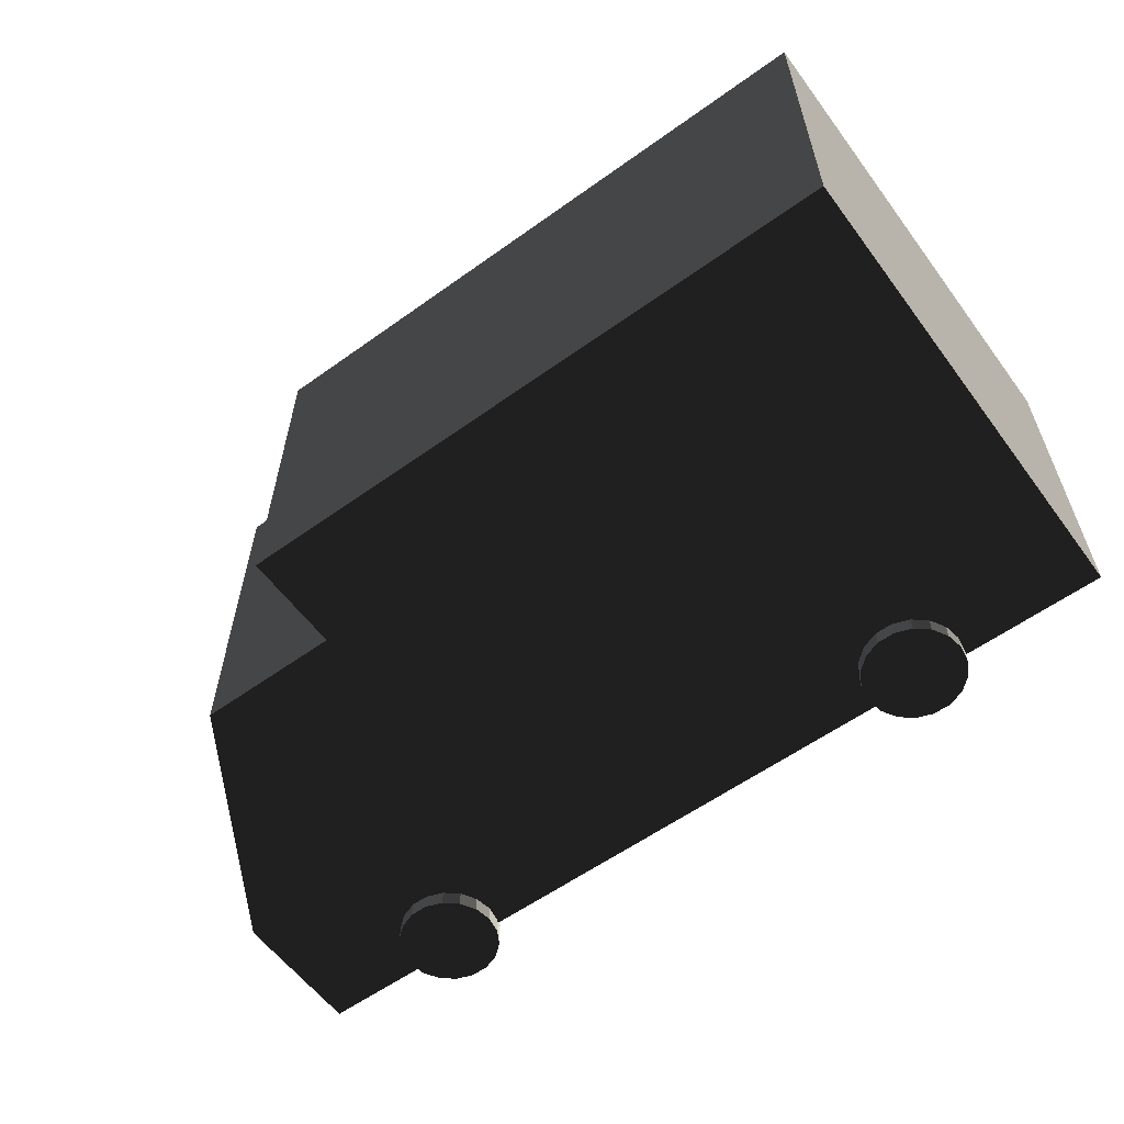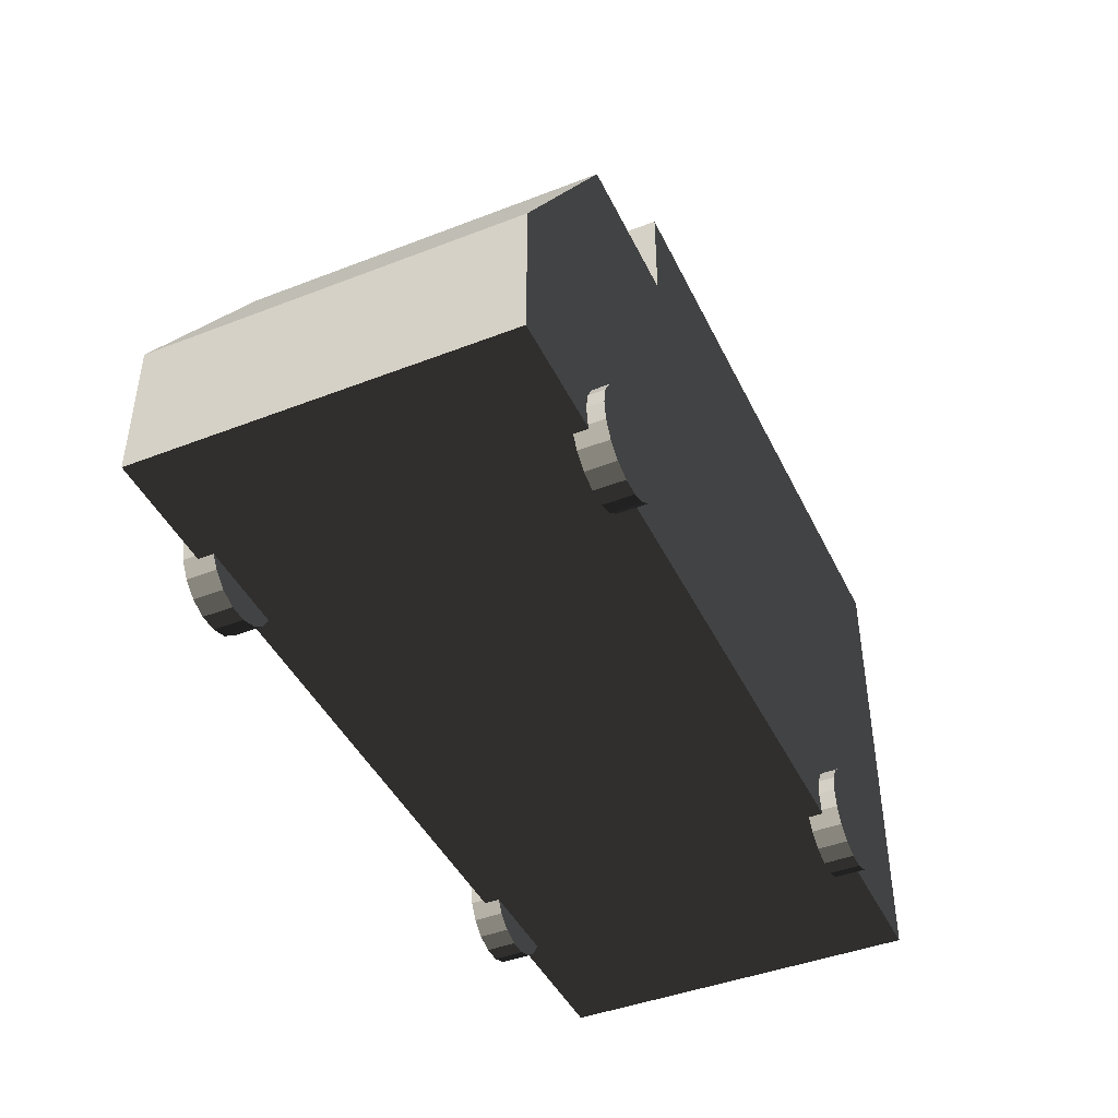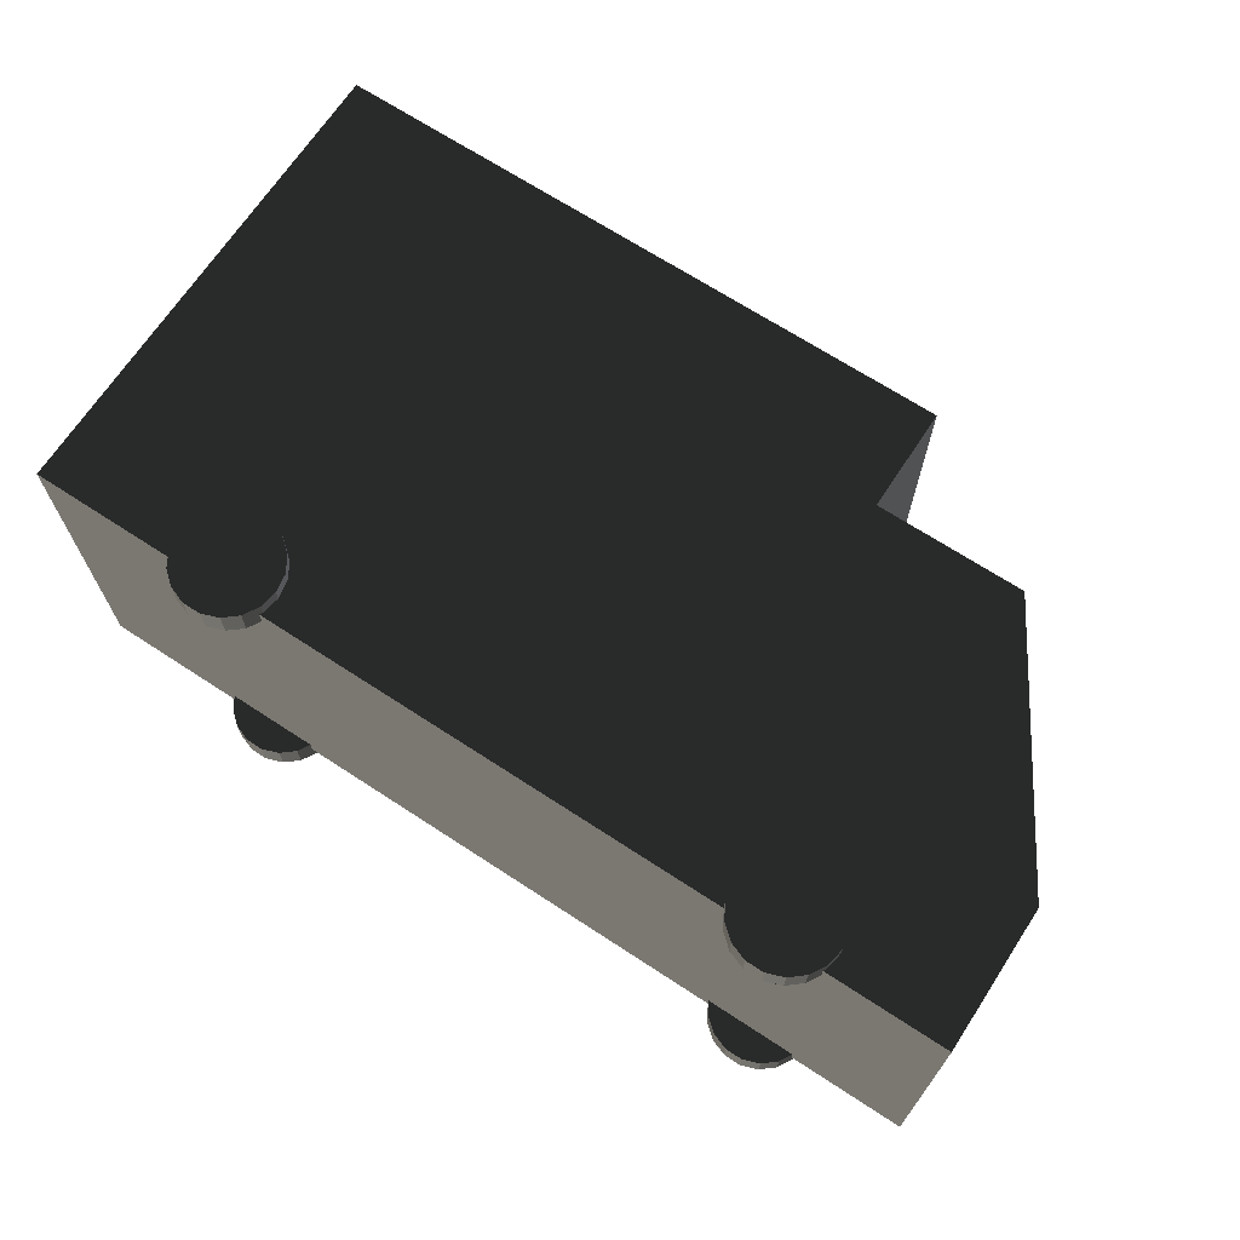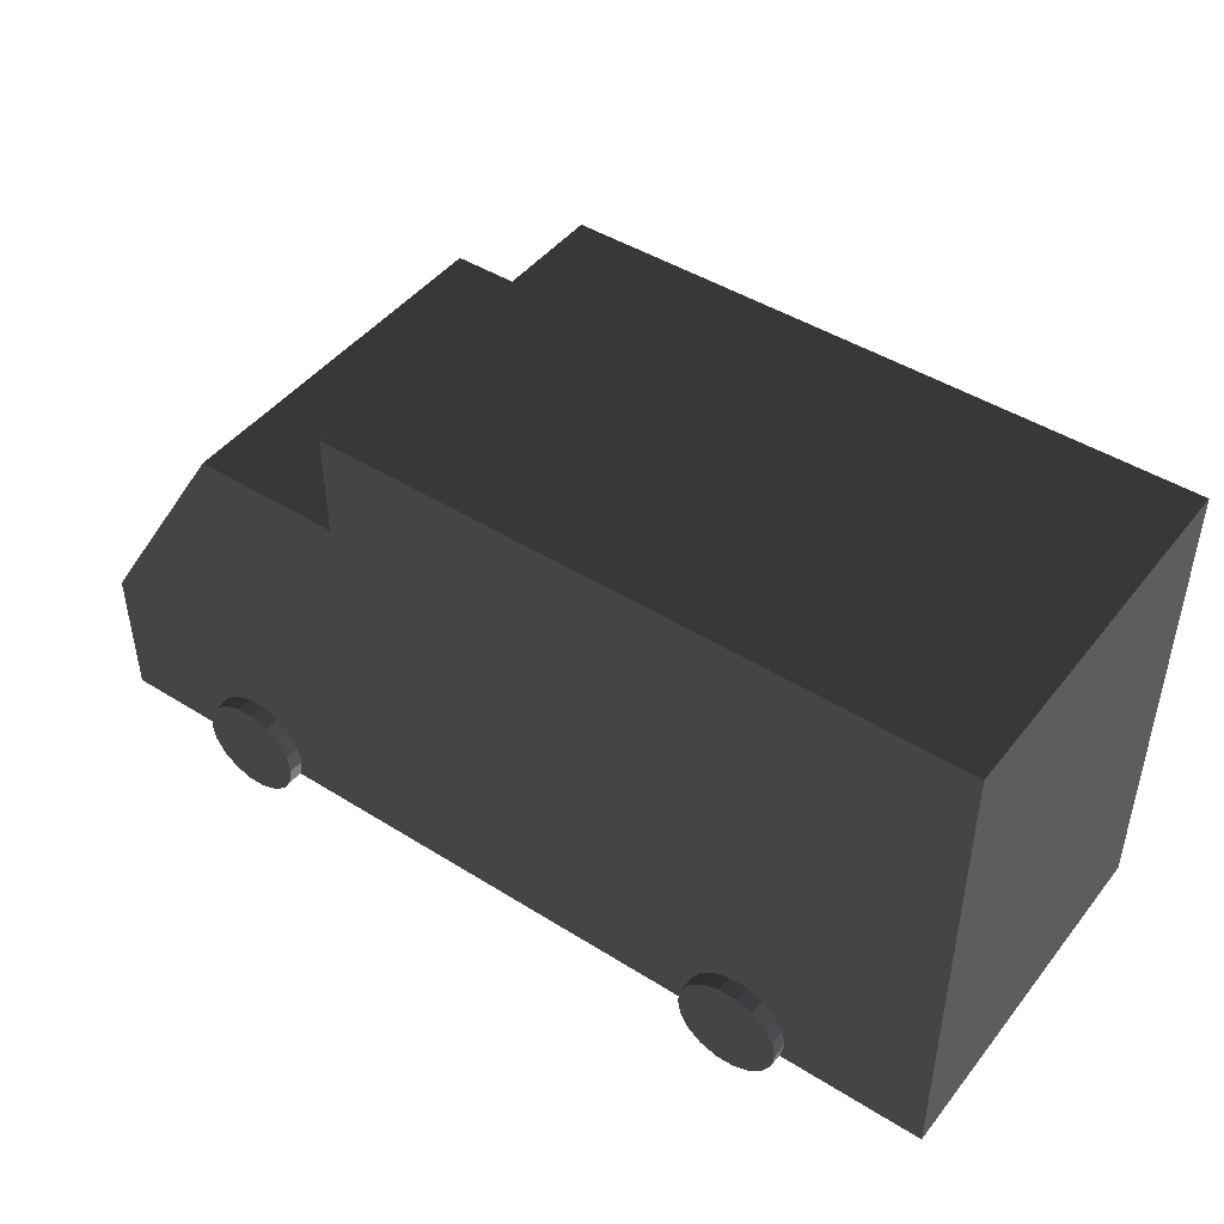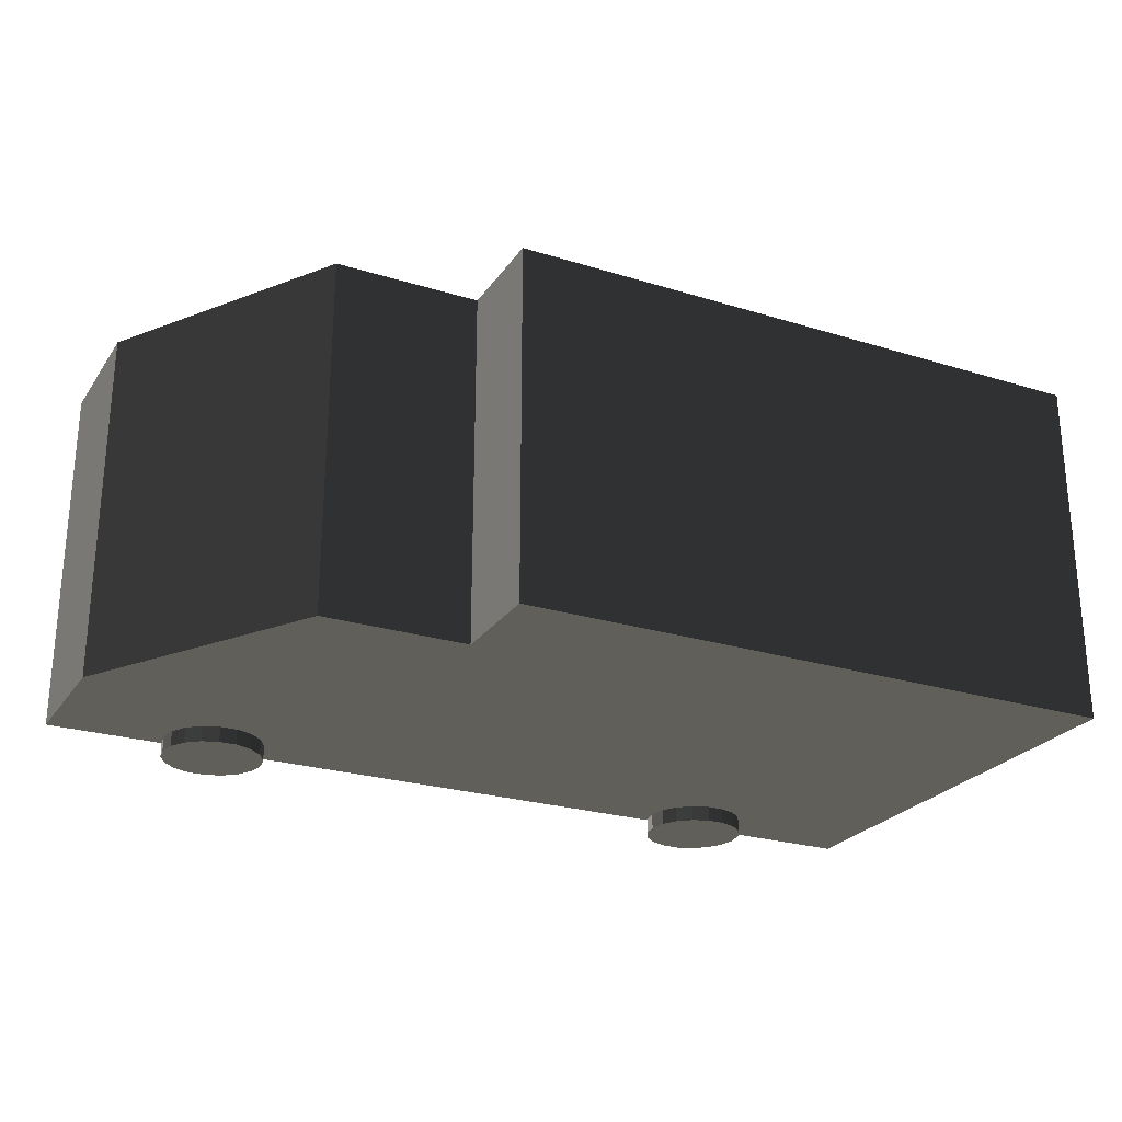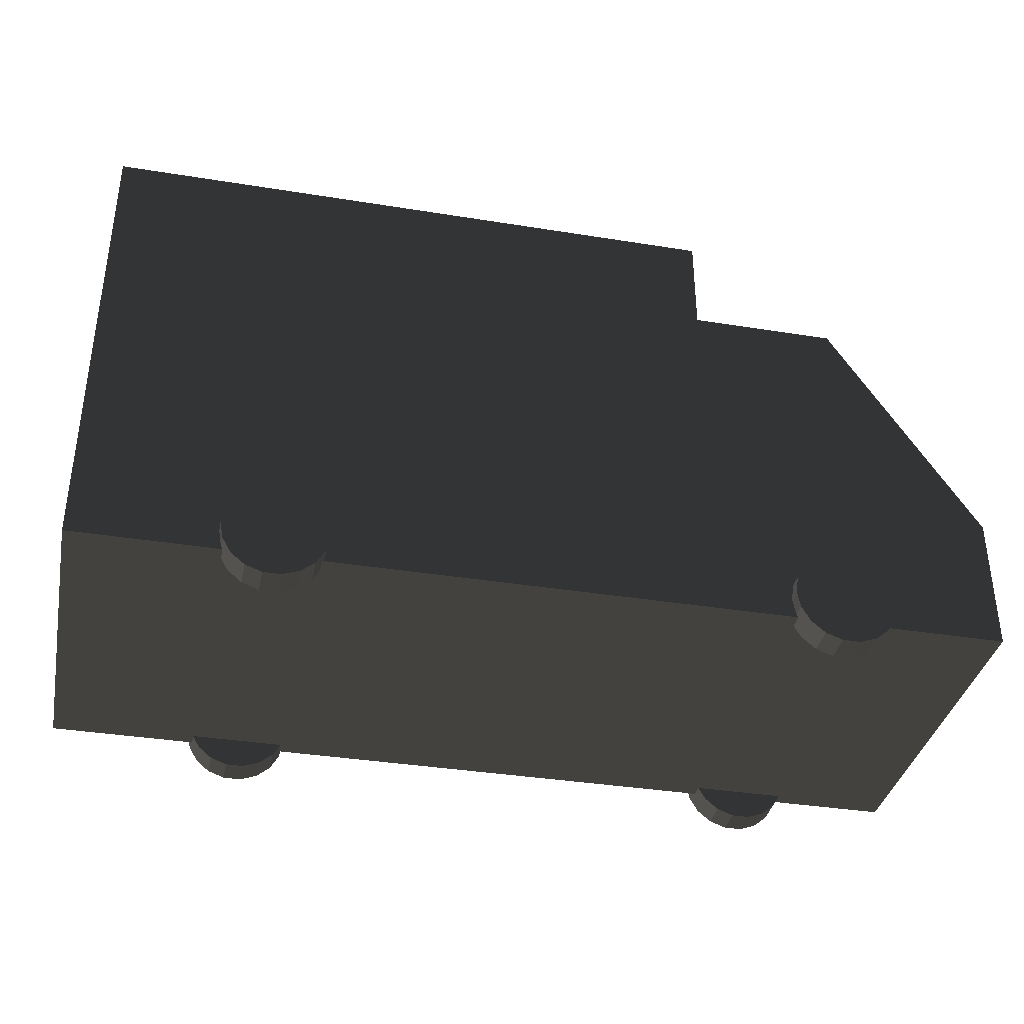
<metadata>
{"format":"obj","ext":"obj","renderer":"f3d","projection":"perspective","resolution":1024,"background":"white","views":[{"elev":-59.0,"azim":-143.6,"up":"+Z"},{"elev":-43.7,"azim":114.5,"up":"+Y"},{"elev":68.6,"azim":33.2,"up":"+Z"},{"elev":45.7,"azim":-144.2,"up":"+Y"},{"elev":-25.1,"azim":153.5,"up":"+Z"},{"elev":-36.6,"azim":-11.8,"up":"+Y"}]}
</metadata>
<code>
v  6.267 -0.8801 22.48
v  6.675 -3.193 22.48
v  -0.0893 -3.193 22.48
v  6.267 -0.8801 26.38
v  6.675 -3.193 26.38
v  -0.0893 -3.193 26.38
v  5.092 1.154 22.48
v  5.092 1.154 26.38
v  3.293 2.664 22.48
v  3.293 2.664 26.38
v  1.085 3.468 22.48
v  1.085 3.468 26.38
v  -1.264 3.468 22.48
v  -1.264 3.468 26.38
v  -3.471 2.664 22.48
v  -3.471 2.664 26.38
v  -5.271 1.154 22.48
v  -5.271 1.154 26.38
v  -6.445 -0.8801 22.48
v  -6.445 -0.8801 26.38
v  -6.853 -3.193 22.48
v  -6.853 -3.193 26.38
v  -6.445 -5.507 22.48
v  -6.445 -5.507 26.38
v  -5.271 -7.541 22.48
v  -5.271 -7.541 26.38
v  -3.471 -9.051 22.48
v  -3.471 -9.051 26.38
v  -1.264 -9.854 22.48
v  -1.264 -9.854 26.38
v  1.085 -9.854 22.48
v  1.085 -9.854 26.38
v  3.293 -9.051 22.48
v  3.293 -9.051 26.38
v  5.092 -7.541 22.48
v  5.092 -7.541 26.38
v  6.267 -5.507 22.48
v  6.267 -5.507 26.38
v  6.267 -0.8801 -25.46
v  6.675 -3.193 -25.46
v  -0.0893 -3.193 -25.46
v  6.267 -0.8801 -21.56
v  6.675 -3.193 -21.56
v  -0.0893 -3.193 -21.56
v  5.092 1.154 -25.46
v  5.092 1.154 -21.56
v  3.293 2.664 -25.46
v  3.293 2.664 -21.56
v  1.085 3.468 -25.46
v  1.085 3.468 -21.56
v  -1.264 3.468 -25.46
v  -1.264 3.468 -21.56
v  -3.471 2.664 -25.46
v  -3.471 2.664 -21.56
v  -5.271 1.154 -25.46
v  -5.271 1.154 -21.56
v  -6.445 -0.8801 -25.46
v  -6.445 -0.8801 -21.56
v  -6.853 -3.193 -25.46
v  -6.853 -3.193 -21.56
v  -6.445 -5.507 -25.46
v  -6.445 -5.507 -21.56
v  -5.271 -7.541 -25.46
v  -5.271 -7.541 -21.56
v  -3.471 -9.051 -25.46
v  -3.471 -9.051 -21.56
v  -1.264 -9.854 -25.46
v  -1.264 -9.854 -21.56
v  1.085 -9.854 -25.46
v  1.085 -9.854 -21.56
v  3.293 -9.051 -25.46
v  3.293 -9.051 -21.56
v  5.092 -7.541 -25.46
v  5.092 -7.541 -21.56
v  6.267 -5.507 -25.46
v  6.267 -5.507 -21.56
v  -67.29 -0.8801 22.48
v  -66.89 -3.193 22.48
v  -73.65 -3.193 22.48
v  -67.29 -0.8801 26.38
v  -66.89 -3.193 26.38
v  -73.65 -3.193 26.38
v  -68.47 1.154 22.48
v  -68.47 1.154 26.38
v  -70.27 2.664 22.48
v  -70.27 2.664 26.38
v  -72.48 3.468 22.48
v  -72.48 3.468 26.38
v  -74.83 3.468 22.48
v  -74.83 3.468 26.38
v  -77.03 2.664 22.48
v  -77.03 2.664 26.38
v  -78.83 1.154 22.48
v  -78.83 1.154 26.38
v  -80.01 -0.8801 22.48
v  -80.01 -0.8801 26.38
v  -80.41 -3.193 22.48
v  -80.41 -3.193 26.38
v  -80.01 -5.507 22.48
v  -80.01 -5.507 26.38
v  -78.83 -7.541 22.48
v  -78.83 -7.541 26.38
v  -77.03 -9.051 22.48
v  -77.03 -9.051 26.38
v  -74.83 -9.854 22.48
v  -74.83 -9.854 26.38
v  -72.48 -9.854 22.48
v  -72.48 -9.854 26.38
v  -70.27 -9.051 22.48
v  -70.27 -9.051 26.38
v  -68.47 -7.541 22.48
v  -68.47 -7.541 26.38
v  -67.29 -5.507 22.48
v  -67.29 -5.507 26.38
v  -67.29 -0.8801 -25.46
v  -66.89 -3.193 -25.46
v  -73.65 -3.193 -25.46
v  -67.29 -0.8801 -21.56
v  -66.89 -3.193 -21.56
v  -73.65 -3.193 -21.56
v  -68.47 1.154 -25.46
v  -68.47 1.154 -21.56
v  -70.27 2.664 -25.46
v  -70.27 2.664 -21.56
v  -72.48 3.468 -25.46
v  -72.48 3.468 -21.56
v  -74.83 3.468 -25.46
v  -74.83 3.468 -21.56
v  -77.03 2.664 -25.46
v  -77.03 2.664 -21.56
v  -78.83 1.154 -25.46
v  -78.83 1.154 -21.56
v  -80.01 -0.8801 -25.46
v  -80.01 -0.8801 -21.56
v  -80.41 -3.193 -25.46
v  -80.41 -3.193 -21.56
v  -80.01 -5.507 -25.46
v  -80.01 -5.507 -21.56
v  -78.83 -7.541 -25.46
v  -78.83 -7.541 -21.56
v  -77.03 -9.051 -25.46
v  -77.03 -9.051 -21.56
v  -74.83 -9.854 -25.46
v  -74.83 -9.854 -21.56
v  -72.48 -9.854 -25.46
v  -72.48 -9.854 -21.56
v  -70.27 -9.051 -25.46
v  -70.27 -9.051 -21.56
v  -68.47 -7.541 -25.46
v  -68.47 -7.541 -21.56
v  -67.29 -5.507 -25.46
v  -67.29 -5.507 -21.56
v  -99.04 43.26 24.51
v  -99.04 43.26 -23.39
v  -99.04 -5.905 -23.39
v  -16.81 43.26 24.51
v  -99.04 -5.905 24.51
v  21.68 12.47 -23.39
v  21.68 12.47 24.51
v  21.68 -5.905 24.51
v  -99.04 56.78 -23.39
v  -16.81 56.78 -23.39
v  -16.81 43.26 -23.39
v  -16.81 56.78 24.51
v  -16.81 -5.905 -23.39
v  -99.04 56.78 24.51
v  2.488 -5.905 -23.39
v  2.488 -5.905 24.51
v  -16.81 -5.905 24.51
v  2.488 43.26 -23.39
v  2.488 43.26 24.51
v  21.68 -5.905 -23.39
o Car_07
g Car_07
f 1 2 3
f 4 5 2
f 4 6 5
f 7 1 3
f 8 4 1
f 8 6 4
f 9 7 3
f 10 8 7
f 10 6 8
f 11 9 3
f 12 10 9
f 12 6 10
f 13 11 3
f 14 12 11
f 14 6 12
f 15 13 3
f 16 14 13
f 16 6 14
f 17 15 3
f 18 16 15
f 18 6 16
f 19 17 3
f 20 18 17
f 20 6 18
f 21 19 3
f 22 20 19
f 22 6 20
f 23 21 3
f 24 22 21
f 24 6 22
f 25 23 3
f 26 24 23
f 26 6 24
f 27 25 3
f 28 26 25
f 28 6 26
f 29 27 3
f 30 28 27
f 30 6 28
f 31 29 3
f 32 30 29
f 32 6 30
f 33 31 3
f 34 32 31
f 34 6 32
f 35 33 3
f 36 34 33
f 36 6 34
f 37 35 3
f 38 36 35
f 38 6 36
f 2 37 3
f 5 38 37
f 5 6 38
f 39 40 41
f 42 43 40
f 42 44 43
f 45 39 41
f 46 42 39
f 46 44 42
f 47 45 41
f 48 46 45
f 48 44 46
f 49 47 41
f 50 48 47
f 50 44 48
f 51 49 41
f 52 50 49
f 52 44 50
f 53 51 41
f 54 52 51
f 54 44 52
f 55 53 41
f 56 54 53
f 56 44 54
f 57 55 41
f 58 56 55
f 58 44 56
f 59 57 41
f 60 58 57
f 60 44 58
f 61 59 41
f 62 60 59
f 62 44 60
f 63 61 41
f 64 62 61
f 64 44 62
f 65 63 41
f 66 64 63
f 66 44 64
f 67 65 41
f 68 66 65
f 68 44 66
f 69 67 41
f 70 68 67
f 70 44 68
f 71 69 41
f 72 70 69
f 72 44 70
f 73 71 41
f 74 72 71
f 74 44 72
f 75 73 41
f 76 74 73
f 76 44 74
f 40 75 41
f 43 76 75
f 43 44 76
f 77 78 79
f 80 81 78
f 80 82 81
f 83 77 79
f 84 80 77
f 84 82 80
f 85 83 79
f 86 84 83
f 86 82 84
f 87 85 79
f 88 86 85
f 88 82 86
f 89 87 79
f 90 88 87
f 90 82 88
f 91 89 79
f 92 90 89
f 92 82 90
f 93 91 79
f 94 92 91
f 94 82 92
f 95 93 79
f 96 94 93
f 96 82 94
f 97 95 79
f 98 96 95
f 98 82 96
f 99 97 79
f 100 98 97
f 100 82 98
f 101 99 79
f 102 100 99
f 102 82 100
f 103 101 79
f 104 102 101
f 104 82 102
f 105 103 79
f 106 104 103
f 106 82 104
f 107 105 79
f 108 106 105
f 108 82 106
f 109 107 79
f 110 108 107
f 110 82 108
f 111 109 79
f 112 110 109
f 112 82 110
f 113 111 79
f 114 112 111
f 114 82 112
f 78 113 79
f 81 114 113
f 81 82 114
f 115 116 117
f 118 119 116
f 118 120 119
f 121 115 117
f 122 118 115
f 122 120 118
f 123 121 117
f 124 122 121
f 124 120 122
f 125 123 117
f 126 124 123
f 126 120 124
f 127 125 117
f 128 126 125
f 128 120 126
f 129 127 117
f 130 128 127
f 130 120 128
f 131 129 117
f 132 130 129
f 132 120 130
f 133 131 117
f 134 132 131
f 134 120 132
f 135 133 117
f 136 134 133
f 136 120 134
f 137 135 117
f 138 136 135
f 138 120 136
f 139 137 117
f 140 138 137
f 140 120 138
f 141 139 117
f 142 140 139
f 142 120 140
f 143 141 117
f 144 142 141
f 144 120 142
f 145 143 117
f 146 144 143
f 146 120 144
f 147 145 117
f 148 146 145
f 148 120 146
f 149 147 117
f 150 148 147
f 150 120 148
f 151 149 117
f 152 150 149
f 152 120 150
f 116 151 117
f 119 152 151
f 119 120 152
f 153 154 155
f 156 153 157
f 158 159 160
f 161 162 163
f 164 162 161
f 157 155 165
f 166 161 154
f 164 166 153
f 162 164 156
f 165 155 154
f 167 168 169
f 170 167 165
f 159 158 170
f 160 159 171
f 172 160 168
f 158 172 167
f 163 156 171
f 156 169 168
f 1 4 2
f 7 8 1
f 9 10 7
f 11 12 9
f 13 14 11
f 15 16 13
f 17 18 15
f 19 20 17
f 21 22 19
f 23 24 21
f 25 26 23
f 27 28 25
f 29 30 27
f 31 32 29
f 33 34 31
f 35 36 33
f 37 38 35
f 2 5 37
f 39 42 40
f 45 46 39
f 47 48 45
f 49 50 47
f 51 52 49
f 53 54 51
f 55 56 53
f 57 58 55
f 59 60 57
f 61 62 59
f 63 64 61
f 65 66 63
f 67 68 65
f 69 70 67
f 71 72 69
f 73 74 71
f 75 76 73
f 40 43 75
f 77 80 78
f 83 84 77
f 85 86 83
f 87 88 85
f 89 90 87
f 91 92 89
f 93 94 91
f 95 96 93
f 97 98 95
f 99 100 97
f 101 102 99
f 103 104 101
f 105 106 103
f 107 108 105
f 109 110 107
f 111 112 109
f 113 114 111
f 78 81 113
f 115 118 116
f 121 122 115
f 123 124 121
f 125 126 123
f 127 128 125
f 129 130 127
f 131 132 129
f 133 134 131
f 135 136 133
f 137 138 135
f 139 140 137
f 141 142 139
f 143 144 141
f 145 146 143
f 147 148 145
f 149 150 147
f 151 152 149
f 116 119 151
f 157 153 155
f 169 156 157
f 172 158 160
f 154 161 163
f 166 164 161
f 169 157 165
f 153 166 154
f 156 164 153
f 163 162 156
f 163 165 154
f 165 167 169
f 163 170 165
f 171 159 170
f 168 160 171
f 167 172 168
f 170 158 167
f 170 163 171
f 171 156 168

</code>
